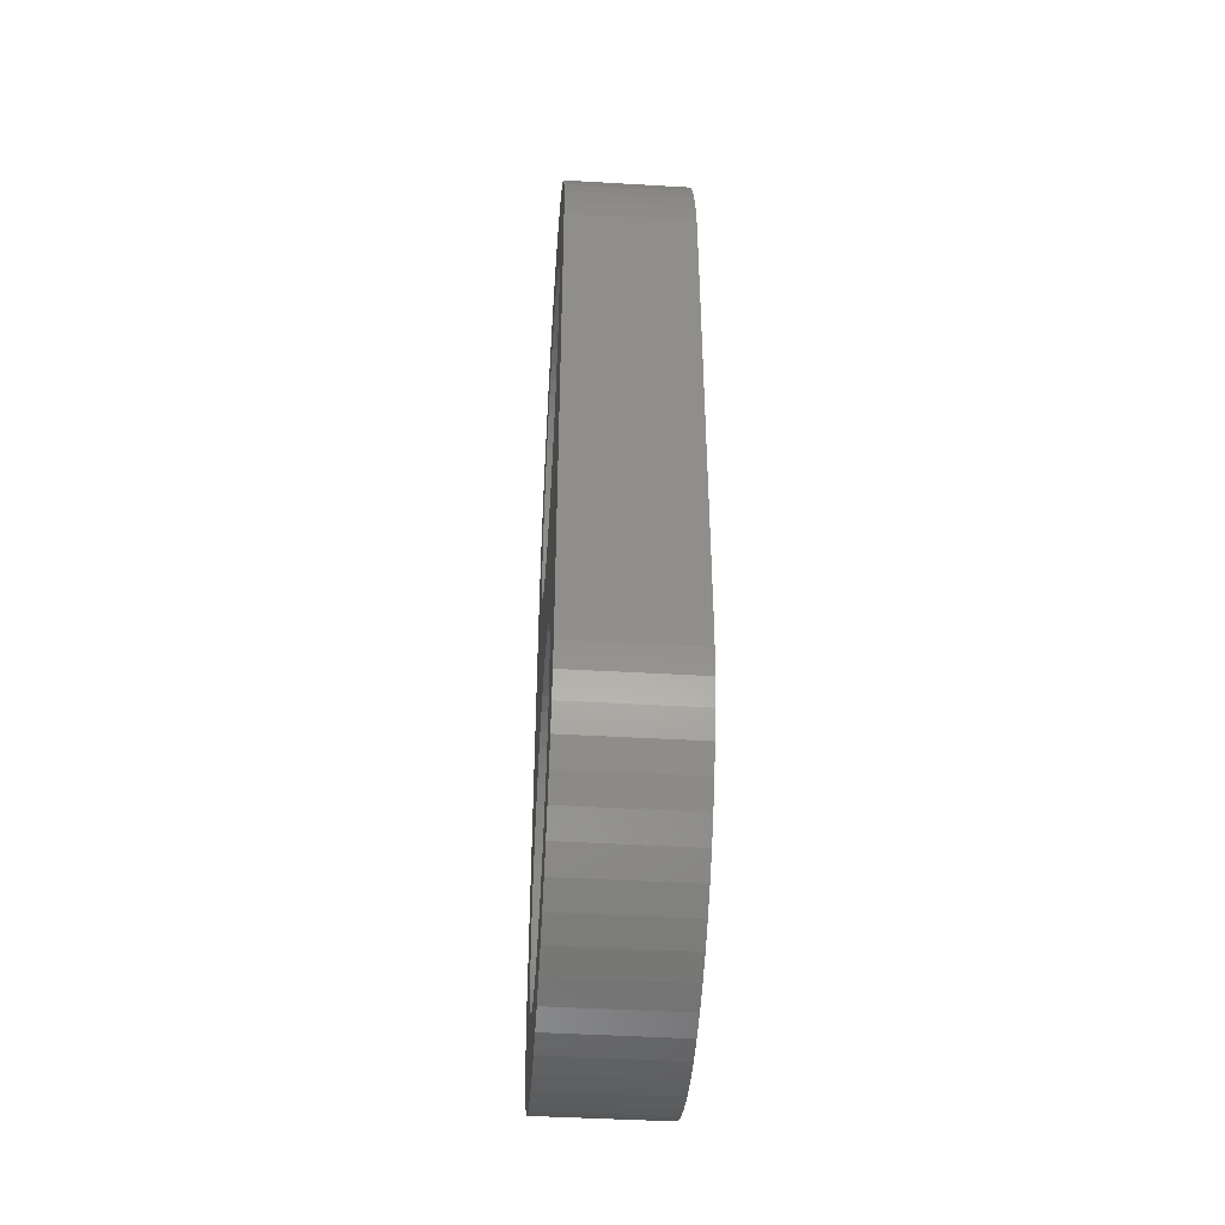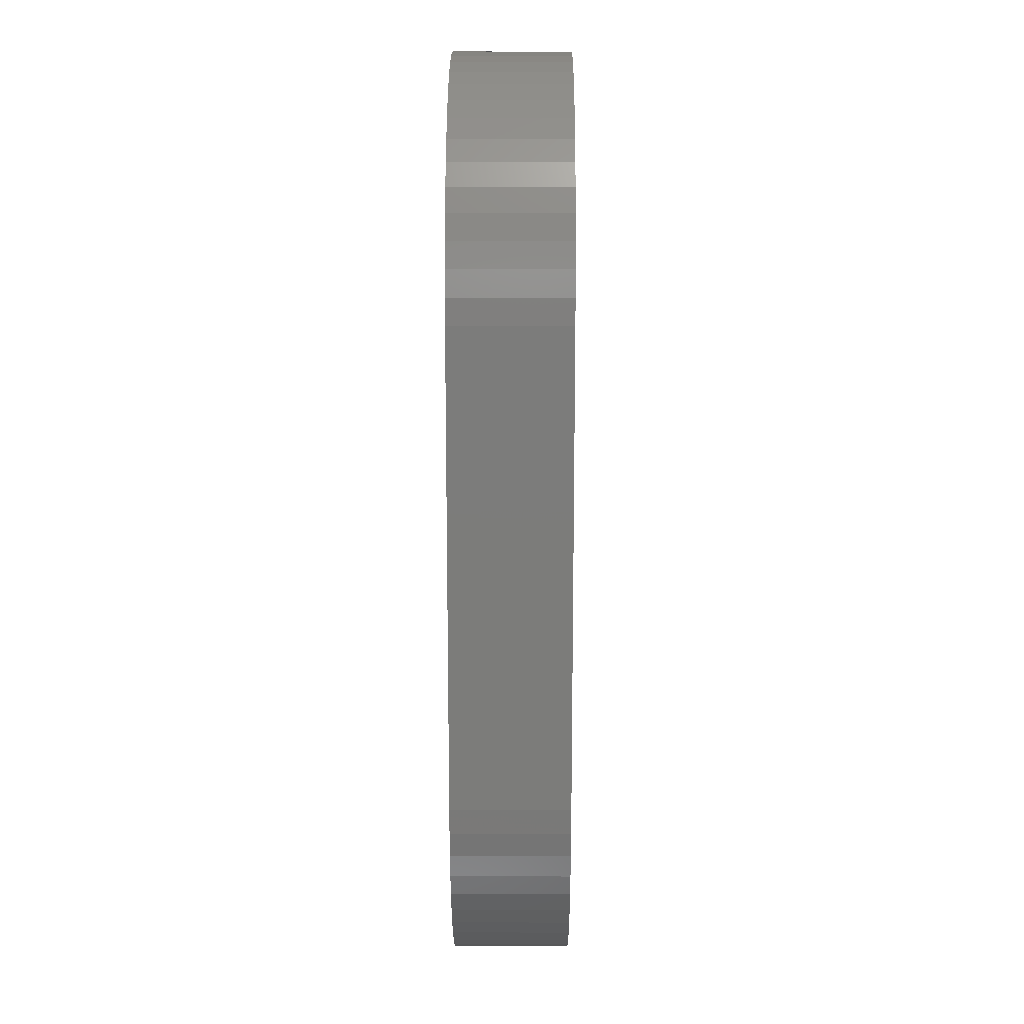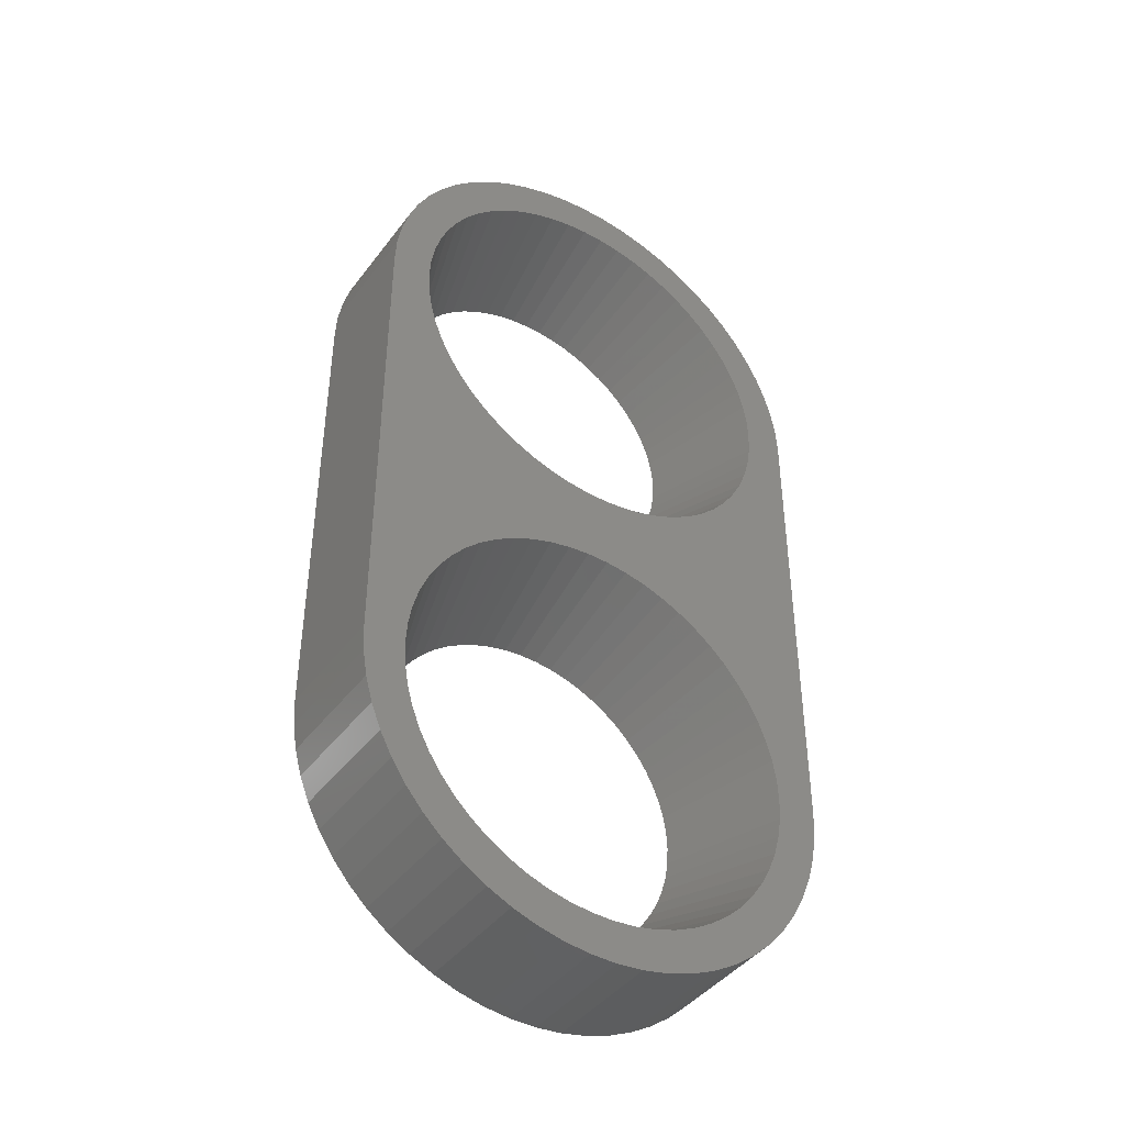
<metadata>
{"format":"stl","ext":"stl","renderer":"f3d","projection":"perspective","resolution":1024,"background":"white","views":[{"elev":-44.5,"azim":-93.9,"up":"+Y"},{"elev":14.7,"azim":-89.6,"up":"+Y"},{"elev":-42.6,"azim":-33.9,"up":"+Y"}]}
</metadata>
<code>
# stl→obj: 356 verts, 720 faces
v 9.6 4.8 2.4
v 9.6 9.6 0
v 9.6 9.6 2.4
v 9.6 4.8 0
v 8.591 6.077 2.4
v 8.706 5.66 2.4
v 8.8 4.8 2.4
v 8.777 5.232 2.4
v 8.777 4.368 2.4
v 9.572 4.281 2.4
v 8.706 3.94 2.4
v 9.488 3.768 2.4
v 9.349 3.267 2.4
v 8.43 6.48 2.4
v 8.227 6.862 2.4
v 7.984 7.221 2.4
v 7.704 7.551 2.4
v 7.39 7.849 2.4
v 7.045 8.111 2.4
v 6.674 8.334 2.4
v 6.281 8.516 2.4
v 5.87 8.654 2.4
v 5.447 8.747 2.4
v 5.017 8.794 2.4
v 4.583 8.794 2.4
v 0 9.6 2.4
v 1.17 3.12 2.4
v 0.4436 2.785 2.4
v 0.6871 2.325 2.4
v 0 4.8 2.4
v 0.8 4.8 2.4
v 0.8234 5.232 2.4
v 0.8234 4.368 2.4
v 0.2513 3.267 2.4
v 0.8935 5.66 2.4
v 0.1122 3.768 2.4
v 1.009 6.077 2.4
v 0.02814 4.281 2.4
v 1.17 6.48 2.4
v 4.153 8.747 2.4
v 3.73 8.654 2.4
v 3.319 8.516 2.4
v 2.926 8.334 2.4
v 2.555 8.111 2.4
v 2.21 7.849 2.4
v 1.896 7.551 2.4
v 1.616 7.221 2.4
v 1.373 6.862 2.4
v 8.591 3.523 2.4
v 9.156 2.785 2.4
v 8.43 3.12 2.4
v 8.913 2.325 2.4
v 8.227 2.738 2.4
v 8.621 1.895 2.4
v 7.984 2.379 2.4
v 8.285 1.499 2.4
v 7.704 2.049 2.4
v 7.907 1.142 2.4
v 7.39 1.751 2.4
v 7.494 0.8271 2.4
v 7.045 1.489 2.4
v 7.048 0.5591 2.4
v 6.674 1.266 2.4
v 6.577 0.3409 2.4
v 6.281 1.084 2.4
v 6.084 0.175 2.4
v 5.87 0.9458 2.4
v 5.577 0.06323 2.4
v 5.447 0.8527 2.4
v 5.06 0.007041 2.4
v 5.017 0.8059 2.4
v 4.583 0.8059 2.4
v 4.54 0.007041 2.4
v 4.153 0.8527 2.4
v 4.023 0.06323 2.4
v 3.73 0.9458 2.4
v 3.516 0.175 2.4
v 3.319 1.084 2.4
v 3.023 0.3409 2.4
v 2.926 1.266 2.4
v 2.552 0.5591 2.4
v 2.555 1.489 2.4
v 2.106 0.8271 2.4
v 2.21 1.751 2.4
v 1.693 1.142 2.4
v 1.896 2.049 2.4
v 1.315 1.499 2.4
v 1.616 2.379 2.4
v 0.9788 1.895 2.4
v 1.373 2.738 2.4
v 1.009 3.523 2.4
v 0.8935 3.94 2.4
v 0.02814 4.281 0
v 0 4.8 0
v 0.1122 3.768 0
v 0.2513 3.267 0
v 0.4436 2.785 0
v 0.6871 2.325 0
v 0.9788 1.895 0
v 1.315 1.499 0
v 1.693 1.142 0
v 2.106 0.8271 0
v 2.552 0.5591 0
v 3.023 0.3409 0
v 3.516 0.175 0
v 4.023 0.06323 0
v 4.54 0.007041 0
v 5.06 0.007041 0
v 5.577 0.06323 0
v 6.084 0.175 0
v 6.577 0.3409 0
v 7.048 0.5591 0
v 7.494 0.8271 0
v 7.907 1.142 0
v 8.285 1.499 0
v 8.621 1.895 0
v 8.913 2.325 0
v 9.156 2.785 0
v 9.349 3.267 0
v 9.488 3.768 0
v 9.572 4.281 0
v 0 9.6 0
v 7.981 4.454 0
v 8 4.8 0
v 7.925 4.112 0
v 7.123 2.599 0
v 7.832 3.778 0
v 7.704 3.456 0
v 7.542 3.15 0
v 6.872 2.361 0
v 7.348 2.863 0
v 6.596 2.151 0
v 6.299 1.973 0
v 5.984 1.827 0
v 5.656 1.717 0
v 5.318 1.642 0
v 4.973 1.605 0
v 4.627 1.605 0
v 4.282 1.642 0
v 3.944 1.717 0
v 3.616 1.827 0
v 3.301 1.973 0
v 3.004 2.151 0
v 2.728 2.361 0
v 2.477 2.599 0
v 2.252 2.863 0
v 2.058 3.15 0
v 1.896 3.456 0
v 1.768 3.778 0
v 7.981 5.146 0
v 7.925 5.488 0
v 7.832 5.822 0
v 7.704 6.144 0
v 7.542 6.45 0
v 7.348 6.737 0
v 7.123 7.001 0
v 6.872 7.239 0
v 6.596 7.449 0
v 6.299 7.627 0
v 5.984 7.773 0
v 5.656 7.883 0
v 5.318 7.958 0
v 4.973 7.995 0
v 4.627 7.995 0
v 4.282 7.958 0
v 3.944 7.883 0
v 1.675 4.112 0
v 1.619 4.454 0
v 1.6 4.8 0
v 1.619 5.146 0
v 1.675 5.488 0
v 1.768 5.822 0
v 1.896 6.144 0
v 2.058 6.45 0
v 2.252 6.737 0
v 2.477 7.001 0
v 3.616 7.773 0
v 3.301 7.627 0
v 3.004 7.449 0
v 2.728 7.239 0
v 0 14.4 2.4
v 0 14.4 0
v 9.572 14.92 2.4
v 8.777 14.83 2.4
v 8.8 14.4 2.4
v 9.156 16.42 2.4
v 8.706 15.26 2.4
v 8.227 16.46 2.4
v 8.913 16.87 2.4
v 8.621 17.3 2.4
v 8.591 15.68 2.4
v 8.43 16.08 2.4
v 7.984 16.82 2.4
v 8.285 17.7 2.4
v 7.704 17.15 2.4
v 7.907 18.06 2.4
v 7.39 17.45 2.4
v 7.494 18.37 2.4
v 7.045 17.71 2.4
v 7.048 18.64 2.4
v 6.674 17.93 2.4
v 6.577 18.86 2.4
v 6.281 18.12 2.4
v 6.084 19.02 2.4
v 5.87 18.25 2.4
v 5.577 19.14 2.4
v 5.447 18.35 2.4
v 5.06 19.19 2.4
v 5.017 18.39 2.4
v 4.583 18.39 2.4
v 4.54 19.19 2.4
v 4.153 18.35 2.4
v 4.023 19.14 2.4
v 3.73 18.25 2.4
v 3.516 19.02 2.4
v 3.319 18.12 2.4
v 3.023 18.86 2.4
v 2.926 17.93 2.4
v 2.552 18.64 2.4
v 2.555 17.71 2.4
v 2.106 18.37 2.4
v 2.21 17.45 2.4
v 1.693 18.06 2.4
v 1.896 17.15 2.4
v 1.315 17.7 2.4
v 1.616 16.82 2.4
v 0.9788 17.3 2.4
v 1.373 16.46 2.4
v 0.6871 16.87 2.4
v 1.17 16.08 2.4
v 0.4436 16.42 2.4
v 1.009 15.68 2.4
v 0.2513 15.93 2.4
v 0.8935 15.26 2.4
v 9.6 14.4 2.4
v 9.488 15.43 2.4
v 9.349 15.93 2.4
v 8.777 13.97 2.4
v 8.706 13.54 2.4
v 8.591 13.12 2.4
v 8.43 12.72 2.4
v 8.227 12.34 2.4
v 7.984 11.98 2.4
v 7.704 11.65 2.4
v 7.39 11.35 2.4
v 7.045 11.09 2.4
v 6.674 10.87 2.4
v 6.281 10.68 2.4
v 5.87 10.55 2.4
v 5.447 10.45 2.4
v 5.017 10.41 2.4
v 4.583 10.41 2.4
v 4.153 10.45 2.4
v 0.1122 15.43 2.4
v 0.8234 14.83 2.4
v 0.02814 14.92 2.4
v 0.8 14.4 2.4
v 0.8234 13.97 2.4
v 0.8935 13.54 2.4
v 1.009 13.12 2.4
v 1.17 12.72 2.4
v 3.73 10.55 2.4
v 3.319 10.68 2.4
v 2.926 10.87 2.4
v 2.555 11.09 2.4
v 2.21 11.35 2.4
v 1.896 11.65 2.4
v 1.616 11.98 2.4
v 1.373 12.34 2.4
v 9.572 14.92 0
v 9.6 14.4 0
v 9.488 15.43 0
v 9.349 15.93 0
v 9.156 16.42 0
v 8.913 16.87 0
v 8.621 17.3 0
v 8.285 17.7 0
v 7.907 18.06 0
v 7.494 18.37 0
v 7.048 18.64 0
v 6.577 18.86 0
v 6.084 19.02 0
v 5.577 19.14 0
v 5.06 19.19 0
v 4.54 19.19 0
v 4.023 19.14 0
v 3.516 19.02 0
v 3.023 18.86 0
v 2.552 18.64 0
v 2.106 18.37 0
v 1.693 18.06 0
v 1.315 17.7 0
v 0.9788 17.3 0
v 0.6871 16.87 0
v 0.4436 16.42 0
v 0.2513 15.93 0
v 0.1122 15.43 0
v 0.02814 14.92 0
v 7.704 13.06 0
v 7.925 13.71 0
v 7.832 13.38 0
v 7.981 14.05 0
v 8 14.4 0
v 7.981 14.75 0
v 7.925 15.09 0
v 7.832 15.42 0
v 7.542 12.75 0
v 7.348 12.46 0
v 7.123 12.2 0
v 6.872 11.96 0
v 6.596 11.75 0
v 6.299 11.57 0
v 5.984 11.43 0
v 5.656 11.32 0
v 5.318 11.24 0
v 4.973 11.2 0
v 4.627 11.2 0
v 4.282 11.24 0
v 1.6 14.4 0
v 1.619 14.05 0
v 1.675 13.71 0
v 1.768 13.38 0
v 1.896 13.06 0
v 2.058 12.75 0
v 2.252 12.46 0
v 2.477 12.2 0
v 3.944 11.32 0
v 3.616 11.43 0
v 3.301 11.57 0
v 3.004 11.75 0
v 2.728 11.96 0
v 7.704 15.74 0
v 7.542 16.05 0
v 7.348 16.34 0
v 7.123 16.6 0
v 6.872 16.84 0
v 6.596 17.05 0
v 6.299 17.23 0
v 5.984 17.37 0
v 5.656 17.48 0
v 5.318 17.56 0
v 4.973 17.6 0
v 4.627 17.6 0
v 4.282 17.56 0
v 3.944 17.48 0
v 3.616 17.37 0
v 3.301 17.23 0
v 3.004 17.05 0
v 2.728 16.84 0
v 2.477 16.6 0
v 2.252 16.34 0
v 2.058 16.05 0
v 1.896 15.74 0
v 1.768 15.42 0
v 1.675 15.09 0
v 1.619 14.75 0
f 1 2 3
f 2 1 4
f 5 1 3
f 6 1 5
f 7 1 8
f 9 10 7
f 11 12 9
f 12 11 13
f 10 9 12
f 1 7 10
f 8 1 6
f 3 14 5
f 3 15 14
f 3 16 15
f 3 17 16
f 3 18 17
f 3 19 18
f 3 20 19
f 3 21 20
f 3 22 21
f 3 23 22
f 3 24 23
f 3 25 24
f 26 25 3
f 27 28 29
f 30 31 32
f 33 34 28
f 30 32 35
f 33 36 34
f 30 35 37
f 33 38 36
f 26 37 39
f 25 26 40
f 26 41 40
f 26 42 41
f 26 43 42
f 26 44 43
f 26 45 44
f 26 46 45
f 26 47 46
f 26 48 47
f 26 39 48
f 37 26 30
f 31 30 38
f 49 13 11
f 13 49 50
f 51 50 49
f 50 51 52
f 53 52 51
f 52 53 54
f 55 54 53
f 54 55 56
f 57 56 55
f 56 57 58
f 59 58 57
f 58 59 60
f 61 60 59
f 60 61 62
f 63 62 61
f 63 64 62
f 65 64 63
f 65 66 64
f 67 66 65
f 67 68 66
f 69 68 67
f 69 70 68
f 71 70 69
f 72 70 71
f 72 73 70
f 74 73 72
f 74 75 73
f 76 75 74
f 76 77 75
f 78 77 76
f 78 79 77
f 80 79 78
f 81 80 82
f 80 81 79
f 83 82 84
f 82 83 81
f 85 84 86
f 84 85 83
f 87 86 88
f 89 88 90
f 86 87 85
f 29 90 27
f 28 27 91
f 88 89 87
f 28 91 92
f 28 92 33
f 90 29 89
f 38 33 31
f 93 30 94
f 30 93 38
f 95 38 93
f 38 95 36
f 96 36 95
f 36 96 34
f 97 34 96
f 34 97 28
f 98 28 97
f 28 98 29
f 99 29 98
f 29 99 89
f 100 89 99
f 89 100 87
f 100 85 87
f 85 100 101
f 101 83 85
f 83 101 102
f 102 81 83
f 81 102 103
f 103 79 81
f 79 103 104
f 104 77 79
f 77 104 105
f 105 75 77
f 75 105 106
f 106 73 75
f 73 106 107
f 107 70 73
f 70 107 108
f 108 68 70
f 68 108 109
f 109 66 68
f 66 109 110
f 110 64 66
f 64 110 111
f 111 62 64
f 62 111 112
f 112 60 62
f 60 112 113
f 113 58 60
f 58 113 114
f 114 56 58
f 56 114 115
f 56 116 54
f 116 56 115
f 54 117 52
f 117 54 116
f 52 118 50
f 118 52 117
f 50 119 13
f 119 50 118
f 13 120 12
f 120 13 119
f 12 121 10
f 121 12 120
f 10 4 1
f 4 10 121
f 94 26 122
f 26 94 30
f 121 123 124
f 116 125 123
f 126 115 114
f 116 127 125
f 116 128 127
f 116 129 128
f 130 114 113
f 116 131 129
f 115 126 131
f 132 113 112
f 114 130 126
f 113 132 130
f 133 112 111
f 112 133 132
f 134 111 110
f 111 134 133
f 110 135 134
f 109 135 110
f 109 136 135
f 108 136 109
f 108 137 136
f 108 138 137
f 107 138 108
f 107 139 138
f 106 139 107
f 106 140 139
f 105 140 106
f 140 105 141
f 104 141 105
f 141 104 142
f 103 142 104
f 142 103 143
f 102 143 103
f 143 102 144
f 101 144 102
f 144 101 145
f 100 145 101
f 145 100 146
f 99 146 100
f 146 99 147
f 98 147 99
f 147 98 148
f 97 148 98
f 148 97 149
f 124 4 121
f 123 121 120
f 123 120 119
f 123 119 118
f 123 118 117
f 123 117 116
f 131 116 115
f 4 124 150
f 4 150 151
f 4 151 152
f 153 4 152
f 4 153 2
f 154 2 153
f 155 2 154
f 156 2 155
f 157 2 156
f 158 2 157
f 159 2 158
f 160 2 159
f 161 2 160
f 162 2 161
f 163 2 162
f 164 2 163
f 122 164 165
f 122 165 166
f 96 149 97
f 149 96 167
f 95 167 96
f 167 95 168
f 93 168 95
f 168 93 169
f 94 169 93
f 169 94 170
f 170 94 171
f 171 94 172
f 172 94 173
f 122 173 94
f 173 122 174
f 174 122 175
f 175 122 176
f 164 122 2
f 177 122 166
f 178 122 177
f 179 122 178
f 180 122 179
f 176 122 180
f 2 26 3
f 26 2 122
f 167 168 33
f 92 167 33
f 149 167 92
f 91 149 92
f 148 149 91
f 27 148 91
f 147 148 27
f 90 147 27
f 146 147 90
f 88 146 90
f 145 146 88
f 86 145 88
f 144 145 86
f 84 144 86
f 143 144 84
f 82 143 84
f 142 143 82
f 80 142 82
f 141 142 80
f 78 141 80
f 140 141 78
f 76 140 78
f 139 140 76
f 74 139 76
f 138 139 74
f 72 138 74
f 137 72 71
f 72 137 138
f 71 136 137
f 69 136 71
f 69 135 136
f 67 135 69
f 67 134 135
f 65 134 67
f 65 133 134
f 63 133 65
f 63 132 133
f 63 61 132
f 61 130 132
f 61 59 130
f 59 126 130
f 59 57 126
f 57 131 126
f 57 55 131
f 55 129 131
f 55 53 129
f 53 128 129
f 53 51 128
f 51 127 128
f 51 49 127
f 49 125 127
f 49 11 125
f 11 123 125
f 11 9 123
f 9 124 123
f 9 7 124
f 124 7 150
f 7 8 150
f 150 8 151
f 8 6 151
f 151 6 152
f 6 5 152
f 152 5 153
f 5 14 153
f 153 14 154
f 14 15 154
f 154 15 155
f 15 16 155
f 155 16 156
f 16 17 156
f 156 17 157
f 17 18 157
f 157 18 158
f 18 19 158
f 158 19 159
f 19 20 159
f 159 20 160
f 20 21 160
f 160 21 161
f 21 22 161
f 161 22 162
f 22 23 162
f 162 23 163
f 23 24 163
f 164 24 25
f 24 164 163
f 164 25 165
f 165 25 40
f 165 40 166
f 166 40 41
f 166 41 177
f 177 41 42
f 177 42 178
f 178 42 43
f 179 178 43
f 179 43 44
f 180 179 44
f 180 44 45
f 176 180 45
f 176 45 46
f 175 176 46
f 175 46 47
f 174 175 47
f 174 47 48
f 173 174 48
f 173 48 39
f 172 173 39
f 172 39 37
f 171 172 37
f 171 37 35
f 170 171 35
f 170 35 32
f 169 170 32
f 169 32 31
f 168 169 31
f 33 168 31
f 122 181 182
f 181 122 26
f 183 184 185
f 186 187 184
f 188 189 190
f 186 191 187
f 186 192 191
f 193 190 194
f 189 188 192
f 190 193 188
f 195 194 196
f 194 195 193
f 197 196 198
f 196 197 195
f 199 198 200
f 198 199 197
f 200 201 199
f 202 201 200
f 202 203 201
f 204 203 202
f 204 205 203
f 206 205 204
f 206 207 205
f 208 207 206
f 208 209 207
f 208 210 209
f 211 210 208
f 211 212 210
f 213 212 211
f 213 214 212
f 215 214 213
f 215 216 214
f 217 216 215
f 217 218 216
f 219 218 217
f 218 219 220
f 221 220 219
f 220 221 222
f 223 222 221
f 222 223 224
f 225 224 223
f 224 225 226
f 227 226 225
f 226 227 228
f 229 228 227
f 228 229 230
f 231 230 229
f 230 231 232
f 232 233 234
f 233 232 231
f 185 235 183
f 184 183 236
f 184 236 237
f 184 237 186
f 192 186 189
f 235 185 238
f 235 238 239
f 235 239 240
f 235 240 3
f 241 3 240
f 242 3 241
f 243 3 242
f 244 3 243
f 245 3 244
f 246 3 245
f 247 3 246
f 248 3 247
f 249 3 248
f 250 3 249
f 251 3 250
f 252 3 251
f 26 252 253
f 254 234 233
f 234 254 255
f 256 255 254
f 255 256 257
f 181 257 256
f 257 181 258
f 258 181 259
f 259 181 260
f 26 260 181
f 260 26 261
f 252 26 3
f 262 26 253
f 263 26 262
f 264 26 263
f 265 26 264
f 266 26 265
f 267 26 266
f 268 26 267
f 269 26 268
f 261 26 269
f 235 270 183
f 270 235 271
f 183 272 236
f 272 183 270
f 236 273 237
f 273 236 272
f 237 274 186
f 274 237 273
f 186 275 189
f 275 186 274
f 189 276 190
f 276 189 275
f 190 277 194
f 277 190 276
f 277 196 194
f 196 277 278
f 278 198 196
f 198 278 279
f 279 200 198
f 200 279 280
f 280 202 200
f 202 280 281
f 281 204 202
f 204 281 282
f 282 206 204
f 206 282 283
f 283 208 206
f 208 283 284
f 284 211 208
f 211 284 285
f 285 213 211
f 213 285 286
f 286 215 213
f 215 286 287
f 287 217 215
f 217 287 288
f 288 219 217
f 219 288 289
f 289 221 219
f 221 289 290
f 290 223 221
f 223 290 291
f 291 225 223
f 225 291 292
f 293 225 292
f 225 293 227
f 294 227 293
f 227 294 229
f 295 229 294
f 229 295 231
f 296 231 295
f 231 296 233
f 297 233 296
f 233 297 254
f 298 254 297
f 254 298 256
f 182 256 298
f 256 182 181
f 3 271 235
f 271 3 2
f 299 271 2
f 300 271 301
f 302 271 300
f 271 303 270
f 270 304 272
f 305 272 304
f 306 273 305
f 273 306 274
f 272 305 273
f 304 270 303
f 303 271 302
f 271 299 301
f 2 307 299
f 2 308 307
f 2 309 308
f 2 310 309
f 2 311 310
f 2 312 311
f 2 313 312
f 2 314 313
f 2 315 314
f 2 316 315
f 2 317 316
f 122 317 2
f 317 122 318
f 182 319 320
f 319 293 292
f 182 320 321
f 319 294 293
f 182 321 322
f 319 295 294
f 182 322 323
f 319 296 295
f 122 323 324
f 319 297 296
f 122 324 325
f 319 298 297
f 122 325 326
f 318 122 327
f 122 328 327
f 122 329 328
f 122 330 329
f 122 331 330
f 122 326 331
f 323 122 182
f 319 182 298
f 332 274 306
f 274 332 275
f 333 275 332
f 275 333 276
f 334 276 333
f 276 334 277
f 335 277 334
f 277 335 278
f 336 278 335
f 278 336 279
f 337 279 336
f 279 337 280
f 338 280 337
f 280 338 281
f 339 281 338
f 281 339 282
f 340 282 339
f 340 283 282
f 341 283 340
f 341 284 283
f 342 284 341
f 343 284 342
f 343 285 284
f 344 285 343
f 344 286 285
f 345 286 344
f 287 345 346
f 345 287 286
f 288 346 347
f 346 288 287
f 289 347 348
f 290 348 349
f 347 289 288
f 291 349 350
f 292 350 351
f 348 290 289
f 292 351 352
f 292 352 353
f 292 353 354
f 349 291 290
f 292 354 355
f 292 355 356
f 292 356 319
f 350 292 291
f 122 3 26
f 3 122 2
f 304 184 305
f 184 187 305
f 305 187 306
f 187 191 306
f 306 191 332
f 191 192 332
f 332 192 333
f 192 188 333
f 333 188 334
f 188 193 334
f 334 193 335
f 193 195 335
f 335 195 336
f 195 197 336
f 336 197 337
f 197 199 337
f 337 199 338
f 199 201 338
f 338 201 339
f 201 203 339
f 339 203 340
f 203 205 340
f 340 205 341
f 205 207 341
f 341 207 342
f 207 209 342
f 343 209 210
f 209 343 342
f 343 210 344
f 344 210 212
f 344 212 345
f 345 212 214
f 345 214 346
f 346 214 216
f 346 216 347
f 347 216 218
f 348 347 218
f 348 218 220
f 349 348 220
f 349 220 222
f 350 349 222
f 350 222 224
f 351 350 224
f 351 224 226
f 352 351 226
f 352 226 228
f 353 352 228
f 353 228 230
f 354 353 230
f 354 230 232
f 355 354 232
f 355 232 234
f 356 355 234
f 356 234 255
f 319 356 255
f 319 255 257
f 320 319 257
f 258 320 257
f 321 320 258
f 259 321 258
f 322 321 259
f 260 322 259
f 323 322 260
f 261 323 260
f 324 323 261
f 269 324 261
f 325 324 269
f 268 325 269
f 326 325 268
f 267 326 268
f 331 326 267
f 266 331 267
f 330 331 266
f 265 330 266
f 329 330 265
f 264 329 265
f 328 329 264
f 263 328 264
f 327 328 263
f 262 327 263
f 318 327 262
f 253 318 262
f 317 318 253
f 252 317 253
f 316 252 251
f 252 316 317
f 251 315 316
f 250 315 251
f 250 314 315
f 249 314 250
f 249 313 314
f 248 313 249
f 248 312 313
f 247 312 248
f 247 311 312
f 247 246 311
f 246 310 311
f 246 245 310
f 245 309 310
f 245 244 309
f 244 308 309
f 244 243 308
f 243 307 308
f 243 242 307
f 242 299 307
f 242 241 299
f 241 301 299
f 241 240 301
f 240 300 301
f 240 239 300
f 239 302 300
f 239 238 302
f 238 303 302
f 238 185 303
f 303 185 304
f 185 184 304

</code>
